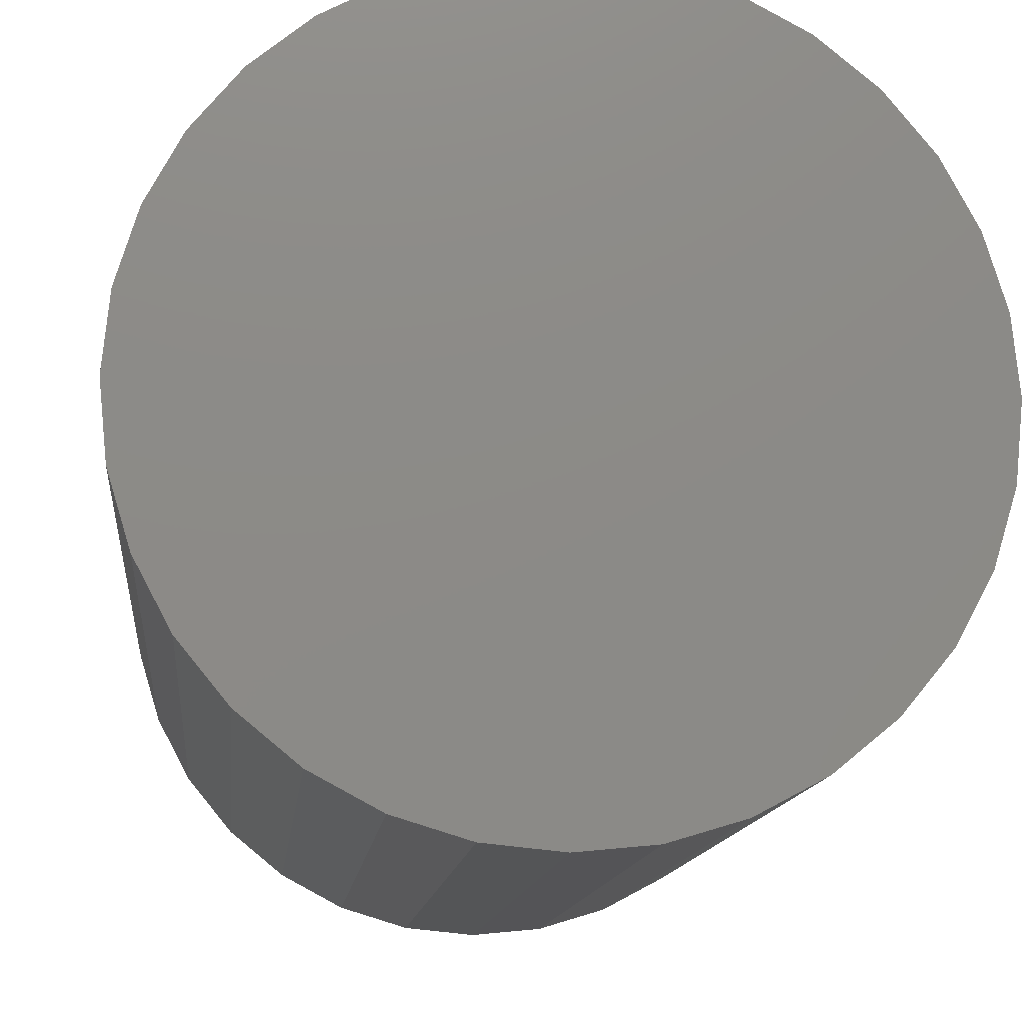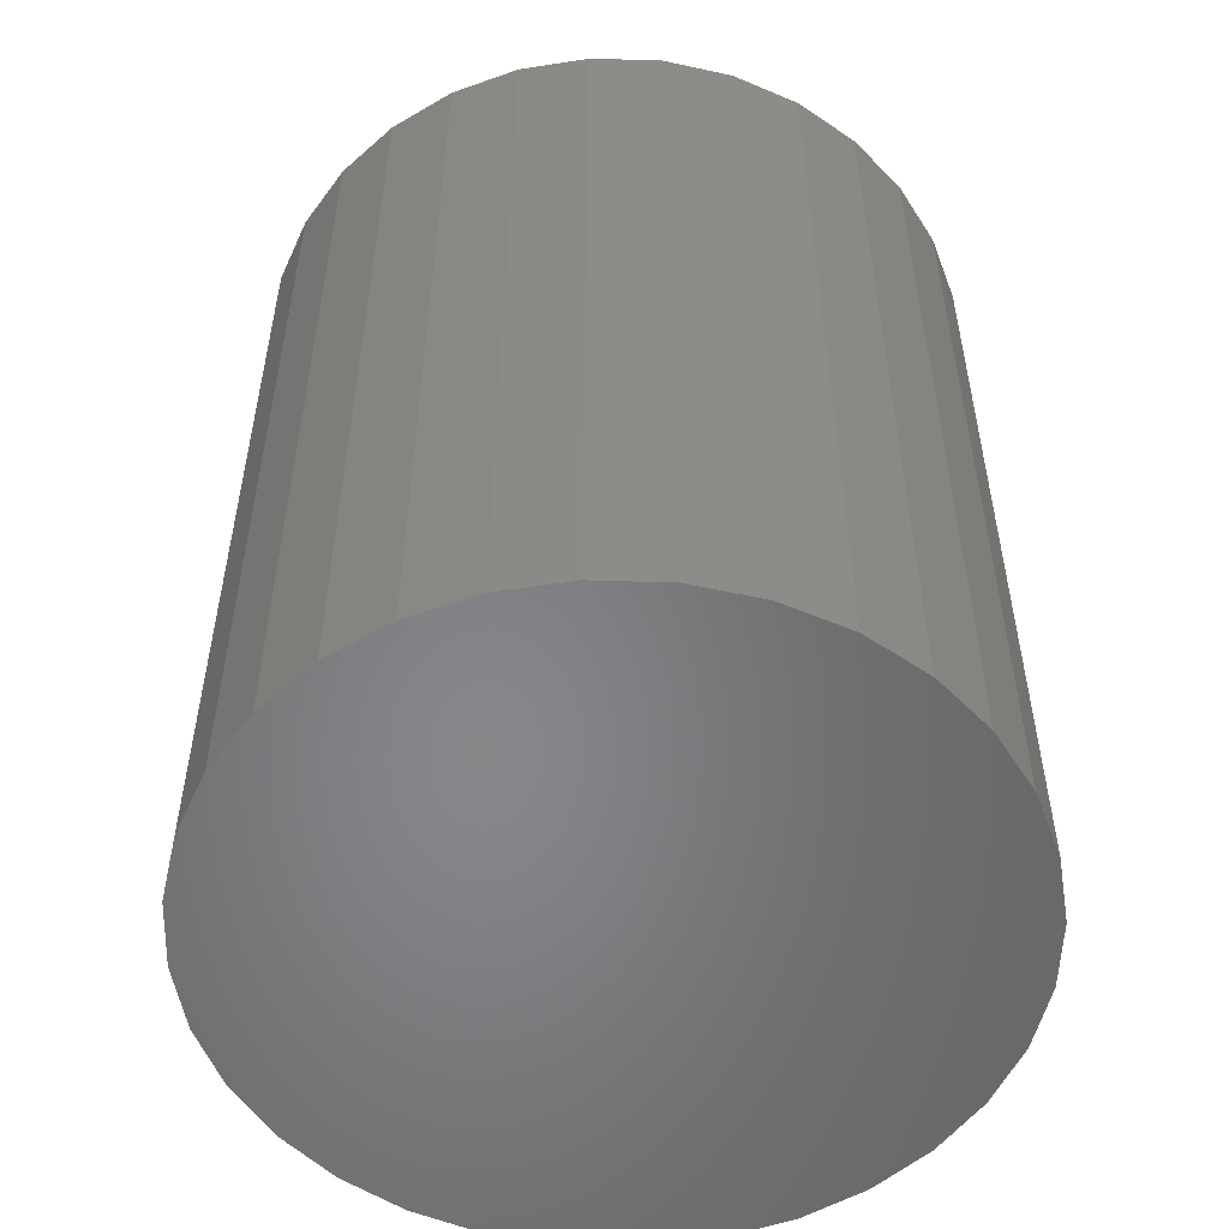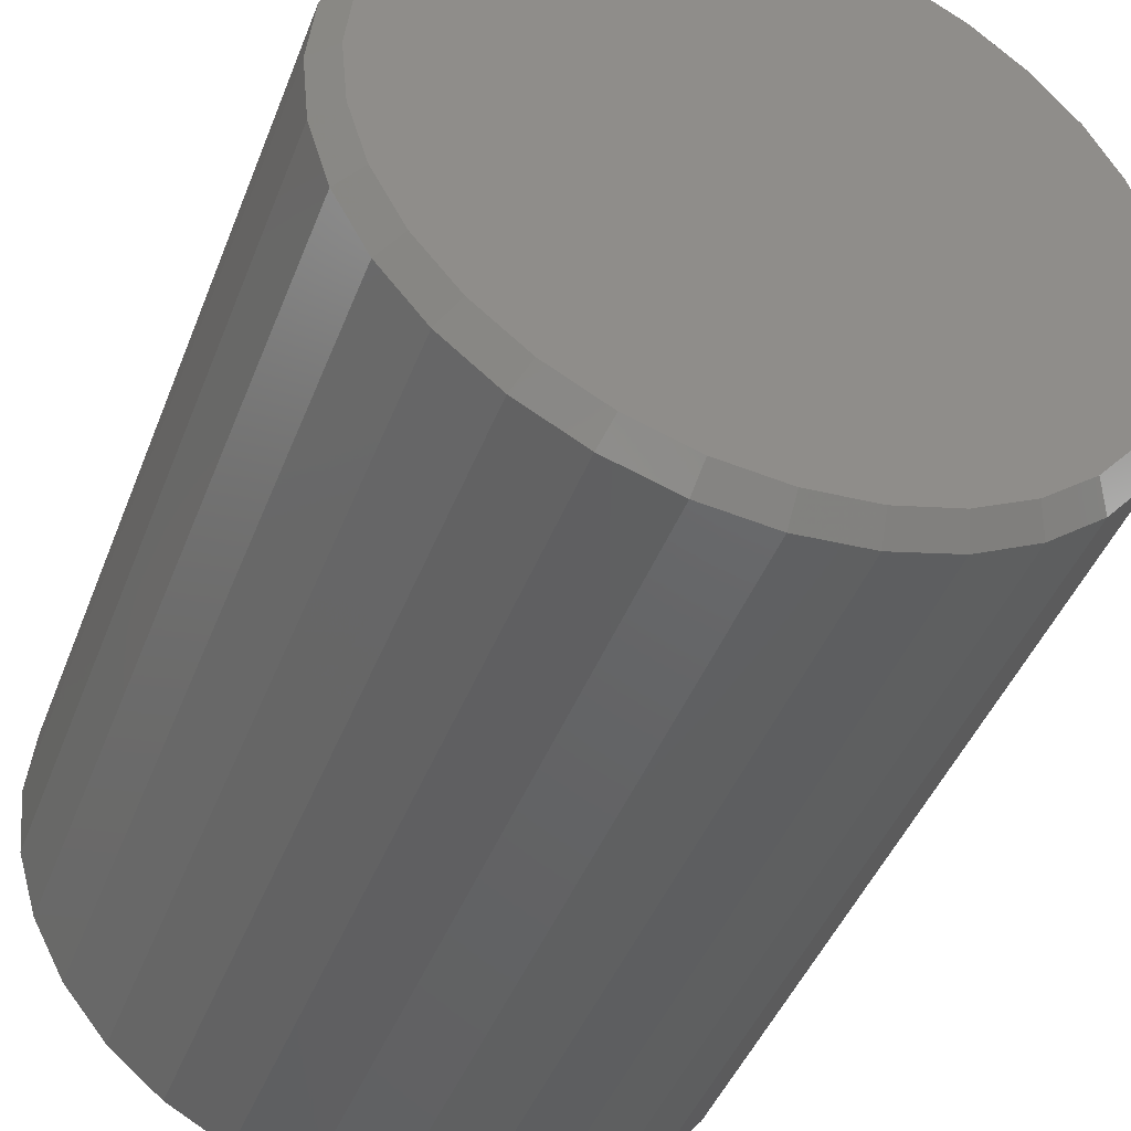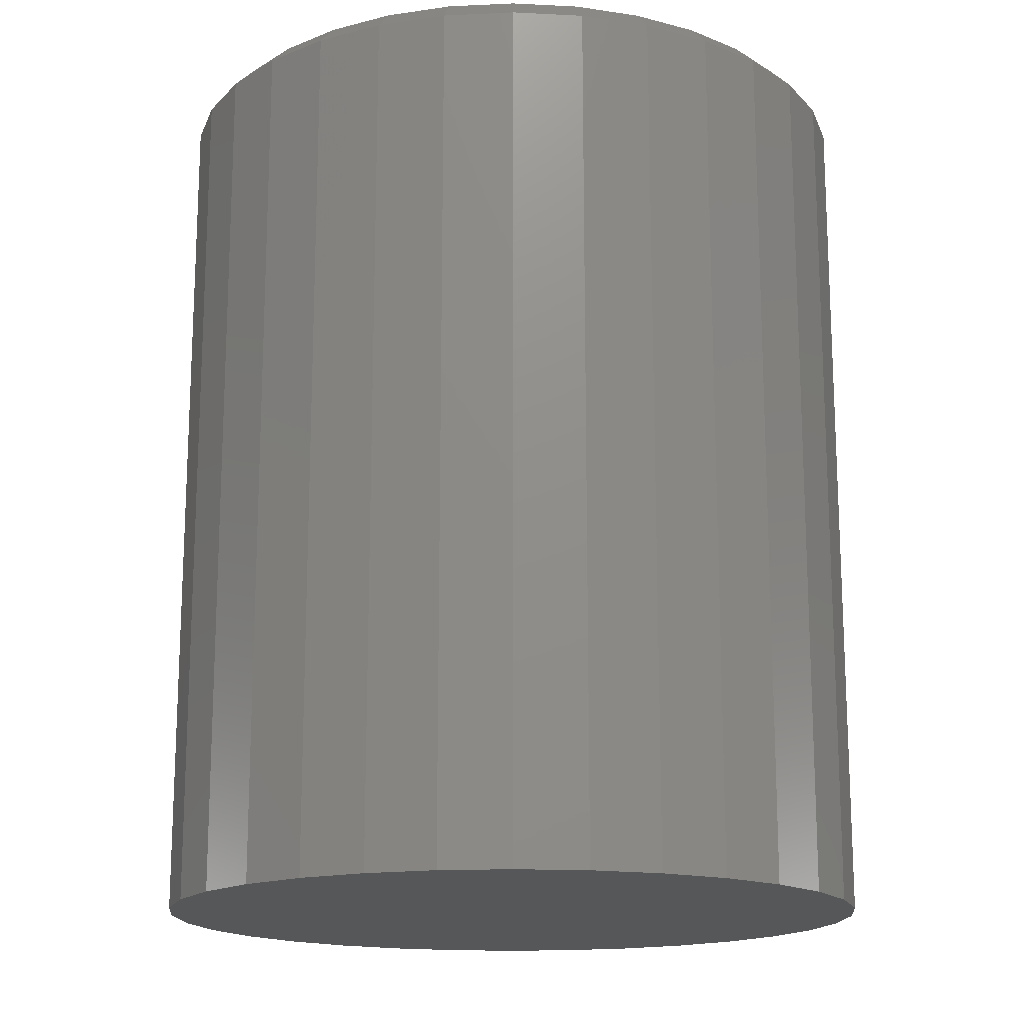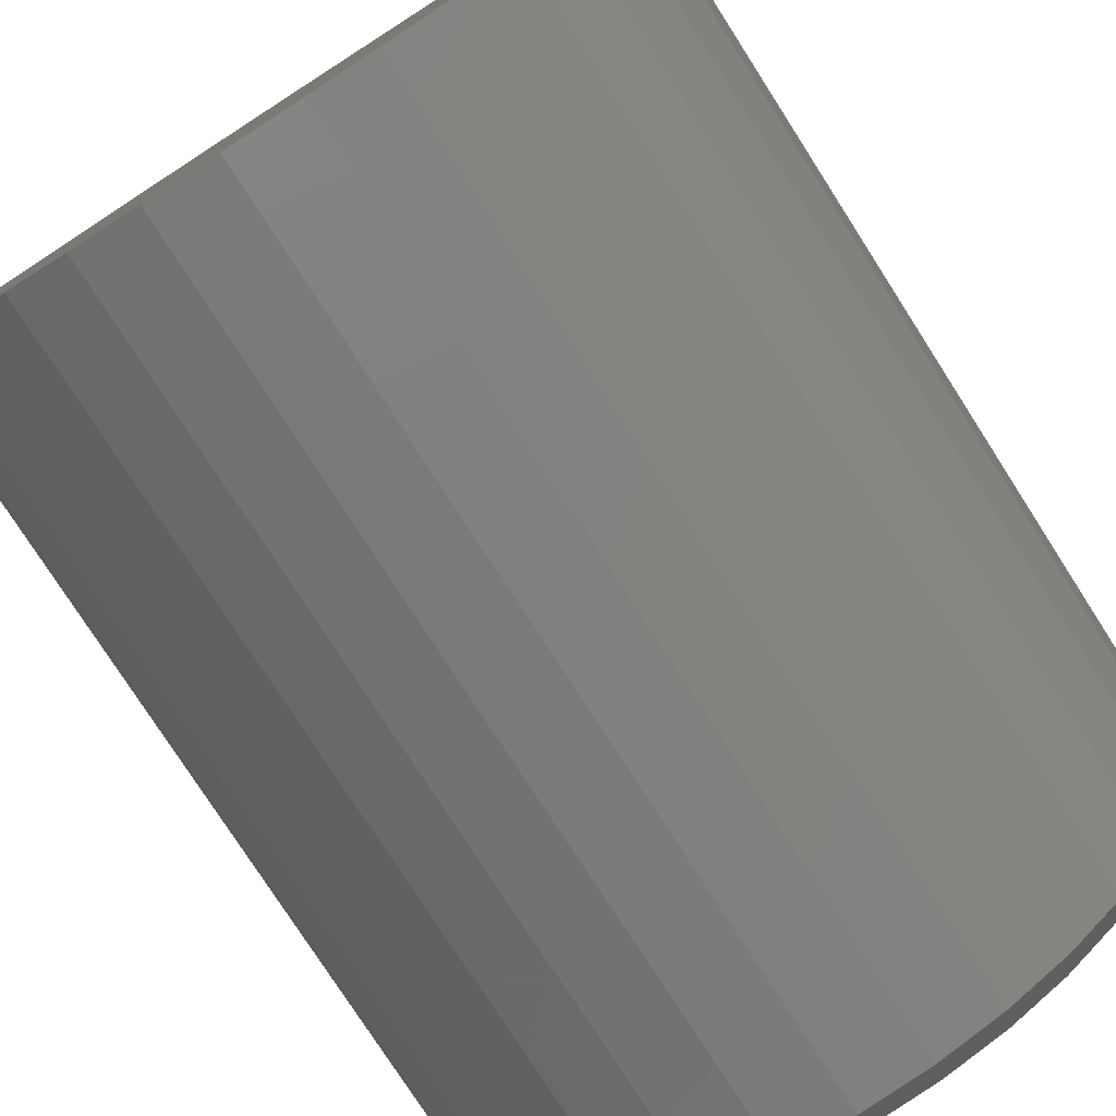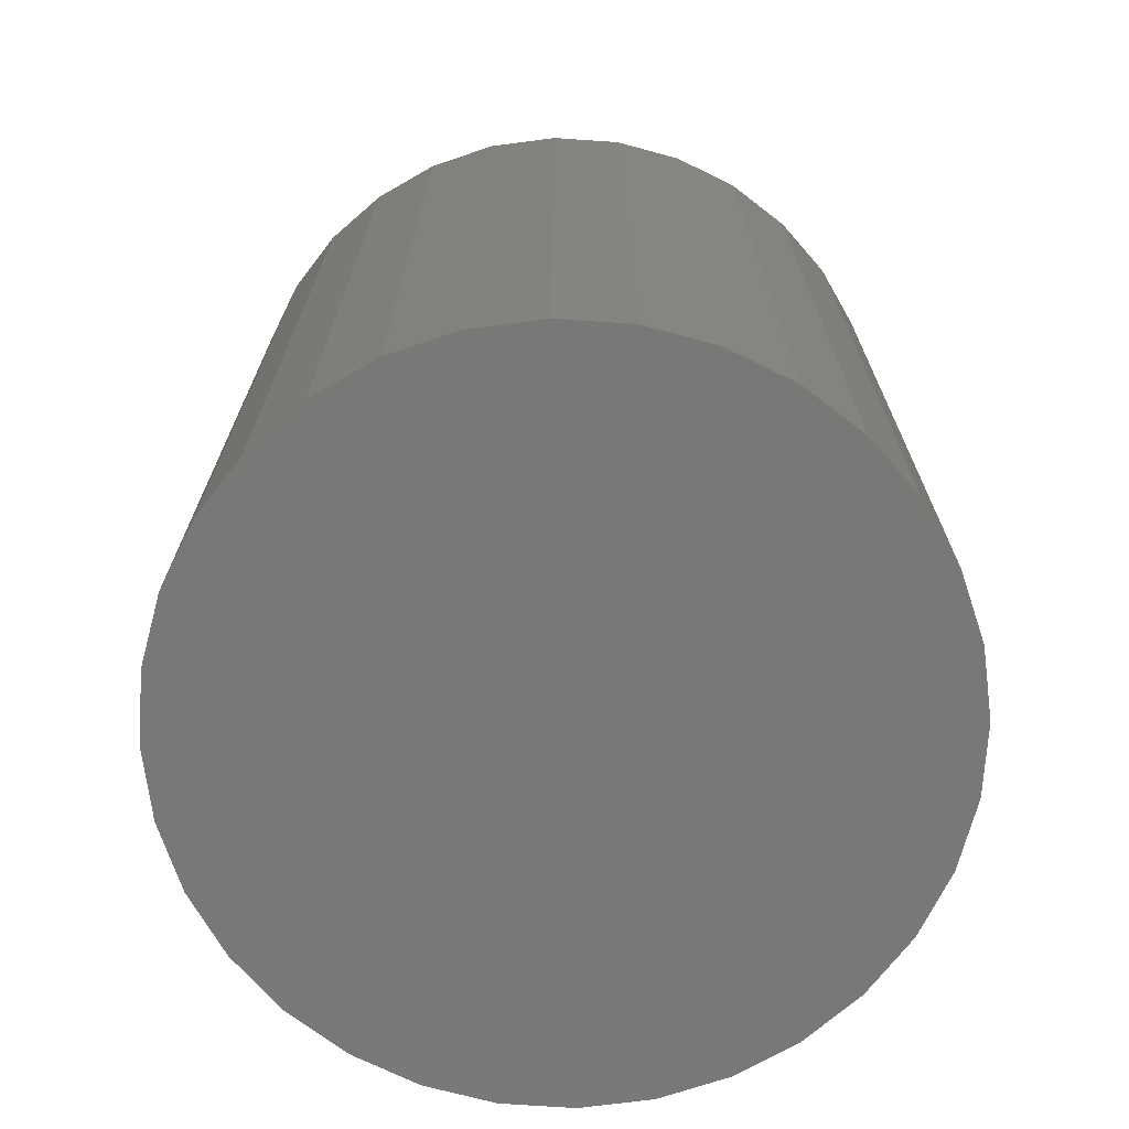
<metadata>
{"format":"stl","ext":"stl","renderer":"f3d","projection":"perspective","resolution":1024,"background":"white","views":[{"elev":-12.6,"azim":174.4,"up":"+Y"},{"elev":-53.6,"azim":-153.7,"up":"+Z"},{"elev":-44.6,"azim":-20.5,"up":"+Y"},{"elev":-16.4,"azim":-135.2,"up":"+Z"},{"elev":-77.6,"azim":-147.3,"up":"+Y"},{"elev":-71.2,"azim":-122.0,"up":"+Z"}]}
</metadata>
<code>
# stl→obj: 96 verts, 188 faces
v -0.03834 0.2325 0.625
v 0.05413 0.2325 0.625
v 0.007895 0.237 0.625
v -0.0828 0.219 0.625
v 0.09859 0.219 0.625
v 0.09859 -0.219 0.625
v -0.03834 -0.2325 0.625
v 0.05413 -0.2325 0.625
v 0.007895 -0.237 0.625
v 0.1396 0.1971 0.625
v -0.1238 0.1971 0.625
v 0.1755 0.1676 0.625
v -0.1597 0.1676 0.625
v 0.205 0.1317 0.625
v -0.1892 0.1317 0.625
v 0.2269 0.0907 0.625
v -0.2111 0.0907 0.625
v 0.2403 0.04624 0.625
v -0.2246 0.04624 0.625
v 0.2449 1.579e-16 0.625
v -0.2291 -1.761e-16 0.625
v 0.2403 -0.04624 0.625
v -0.2246 -0.04624 0.625
v 0.2269 -0.0907 0.625
v -0.2111 -0.0907 0.625
v 0.205 -0.1317 0.625
v -0.1892 -0.1317 0.625
v 0.1755 -0.1676 0.625
v -0.1597 -0.1676 0.625
v 0.1396 -0.1971 0.625
v -0.1238 -0.1971 0.625
v -0.0828 -0.219 0.625
v 0.2605 0 0
v 0.2605 -2.863e-16 0.6094
v 0.2557 -0.04929 0
v 0.2557 -0.04929 0.6094
v 0.2413 -0.09668 0
v 0.2413 -0.09668 0.6094
v 0.218 -0.1404 0
v 0.218 -0.1404 0.6094
v 0.1865 -0.1786 0
v 0.1865 -0.1786 0.6094
v 0.1482 -0.2101 0
v 0.1482 -0.2101 0.6094
v 0.1046 -0.2334 0
v 0.1046 -0.2334 0.6094
v 0.05718 -0.2478 0
v 0.05718 -0.2478 0.6094
v 0.007895 -0.2526 0
v 0.007895 -0.2526 0.6094
v -0.04139 -0.2478 0
v -0.04139 -0.2478 0.6094
v -0.08878 -0.2334 0
v -0.08878 -0.2334 0.6094
v -0.1325 -0.2101 0
v -0.1325 -0.2101 0.6094
v -0.1707 -0.1786 0
v -0.1707 -0.1786 0.6094
v -0.2022 -0.1404 0
v -0.2022 -0.1404 0.6094
v -0.2255 -0.09668 0
v -0.2255 -0.09668 0.6094
v -0.2399 -0.04929 0
v -0.2399 -0.04929 0.6094
v -0.2447 3.094e-17 0
v -0.2447 3.094e-17 0.6094
v -0.2399 0.04929 0
v -0.2399 0.04929 0.6094
v -0.2255 0.09668 0
v -0.2255 0.09668 0.6094
v -0.2022 0.1404 0
v -0.2022 0.1404 0.6094
v -0.1707 0.1786 0
v -0.1707 0.1786 0.6094
v -0.1325 0.2101 0
v -0.1325 0.2101 0.6094
v -0.08878 0.2334 0
v -0.08878 0.2334 0.6094
v -0.04139 0.2478 0
v -0.04139 0.2478 0.6094
v 0.007895 0.2526 0
v 0.007895 0.2526 0.6094
v 0.05718 0.2478 0
v 0.05718 0.2478 0.6094
v 0.1046 0.2334 0
v 0.1046 0.2334 0.6094
v 0.1482 0.2101 0
v 0.1482 0.2101 0.6094
v 0.1865 0.1786 0
v 0.1865 0.1786 0.6094
v 0.218 0.1404 0
v 0.218 0.1404 0.6094
v 0.2413 0.09668 0
v 0.2413 0.09668 0.6094
v 0.2557 0.04929 0
v 0.2557 0.04929 0.6094
f 1 2 3
f 2 1 4
f 2 4 5
f 6 7 8
f 8 7 9
f 5 4 10
f 10 4 11
f 10 11 12
f 12 11 13
f 12 13 14
f 14 13 15
f 14 15 16
f 16 15 17
f 16 17 18
f 18 17 19
f 18 19 20
f 20 19 21
f 20 21 22
f 22 21 23
f 22 23 24
f 24 23 25
f 24 25 26
f 26 25 27
f 26 27 28
f 28 27 29
f 28 29 30
f 30 29 31
f 30 31 6
f 6 31 32
f 6 32 7
f 33 34 35
f 35 34 36
f 35 36 37
f 37 36 38
f 37 38 39
f 39 38 40
f 39 40 41
f 41 40 42
f 41 42 43
f 43 42 44
f 43 44 45
f 45 44 46
f 45 46 47
f 47 46 48
f 47 48 49
f 49 48 50
f 49 50 51
f 51 50 52
f 51 52 53
f 53 52 54
f 53 54 55
f 55 54 56
f 55 56 57
f 57 56 58
f 57 58 59
f 59 58 60
f 59 60 61
f 61 60 62
f 61 62 63
f 63 62 64
f 63 64 65
f 65 64 66
f 65 66 67
f 67 66 68
f 67 68 69
f 69 68 70
f 69 70 71
f 71 70 72
f 71 72 73
f 73 72 74
f 73 74 75
f 75 74 76
f 75 76 77
f 77 76 78
f 77 78 79
f 79 78 80
f 79 80 81
f 81 80 82
f 81 82 83
f 83 82 84
f 83 84 85
f 85 84 86
f 85 86 87
f 87 86 88
f 87 88 89
f 89 88 90
f 89 90 91
f 91 90 92
f 91 92 93
f 93 92 94
f 93 94 95
f 95 94 96
f 95 96 33
f 33 96 34
f 3 2 82
f 82 80 3
f 72 13 74
f 74 13 11
f 74 11 76
f 13 72 15
f 15 72 70
f 15 70 17
f 17 70 68
f 17 68 19
f 19 68 66
f 19 66 21
f 14 90 12
f 12 90 88
f 12 88 10
f 90 14 92
f 92 14 16
f 92 16 94
f 94 16 18
f 94 18 96
f 96 18 20
f 96 20 34
f 82 2 84
f 84 2 5
f 84 5 86
f 86 5 10
f 86 10 88
f 3 80 1
f 1 80 78
f 1 78 4
f 4 78 76
f 4 76 11
f 9 7 50
f 50 48 9
f 40 28 42
f 42 28 30
f 42 30 44
f 28 40 26
f 26 40 38
f 26 38 24
f 24 38 36
f 24 36 22
f 22 36 34
f 22 34 20
f 27 58 29
f 29 58 56
f 29 56 31
f 58 27 60
f 60 27 25
f 60 25 62
f 62 25 23
f 62 23 64
f 64 23 21
f 64 21 66
f 50 7 52
f 52 7 32
f 52 32 54
f 54 32 31
f 54 31 56
f 9 48 8
f 8 48 46
f 8 46 6
f 6 46 44
f 6 44 30
f 81 83 79
f 77 79 83
f 85 77 83
f 47 51 45
f 49 51 47
f 51 53 45
f 45 53 55
f 45 55 43
f 43 55 57
f 43 57 41
f 41 57 59
f 41 59 39
f 39 59 61
f 39 61 37
f 37 61 63
f 37 63 35
f 35 63 65
f 35 65 33
f 33 65 67
f 33 67 95
f 95 67 69
f 95 69 93
f 93 69 71
f 93 71 91
f 91 71 73
f 91 73 89
f 89 73 75
f 89 75 87
f 87 75 77
f 87 77 85

</code>
